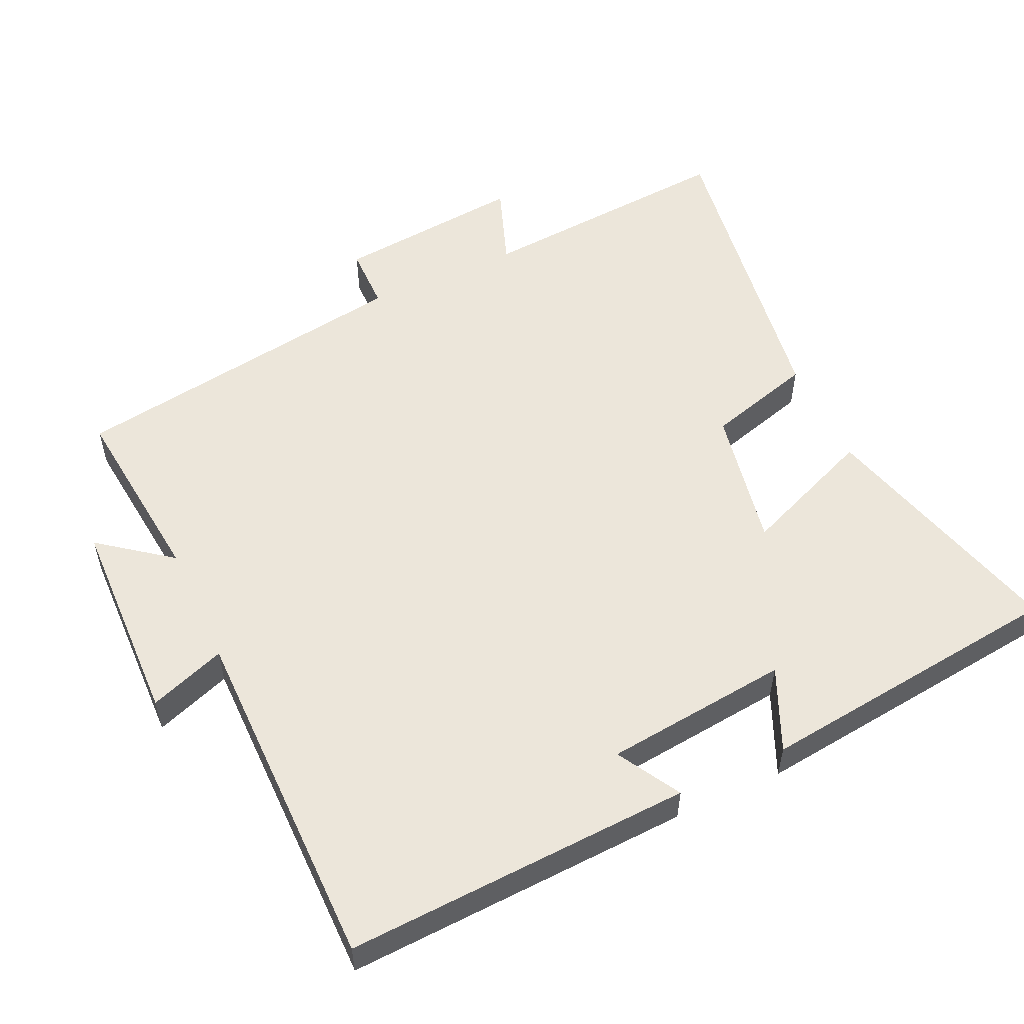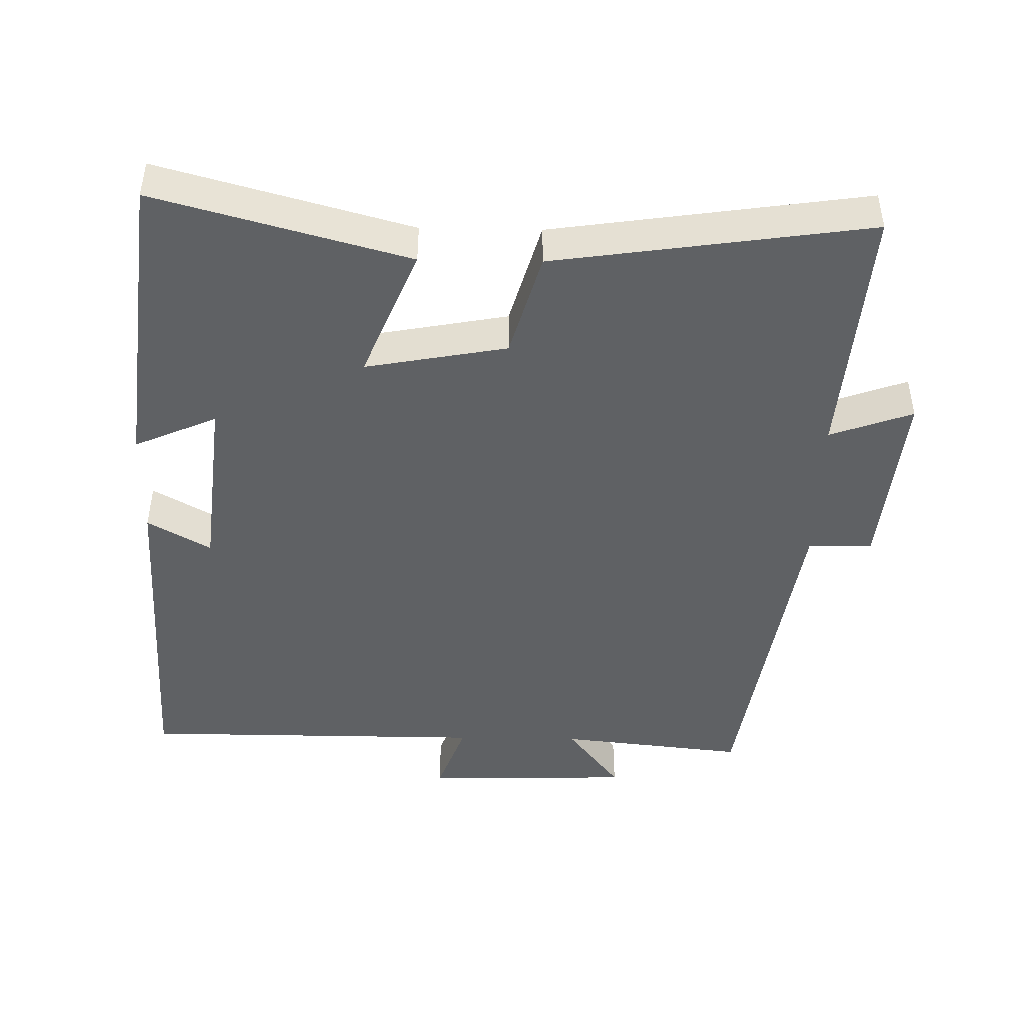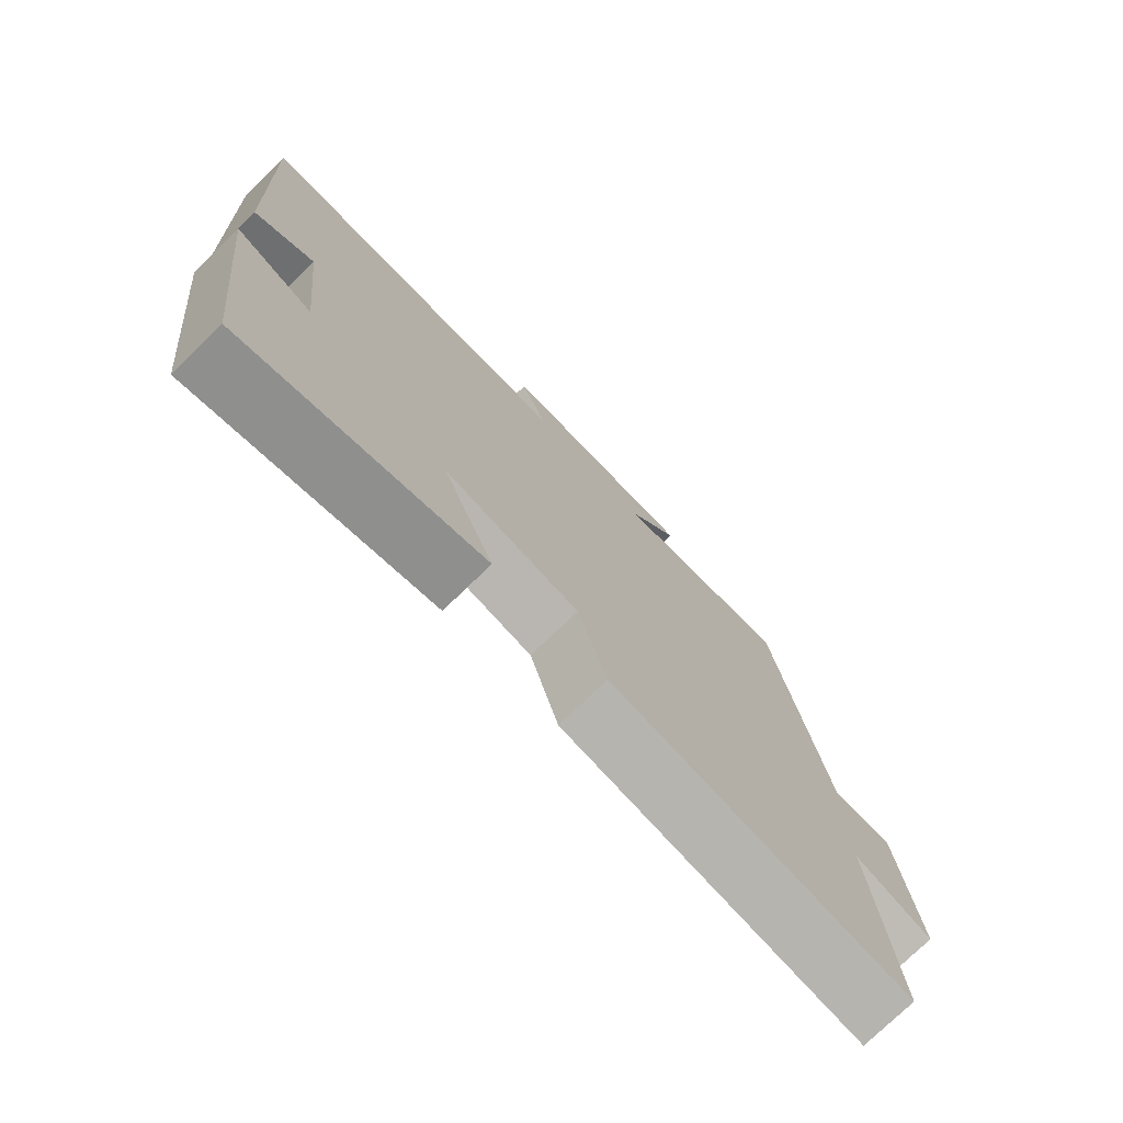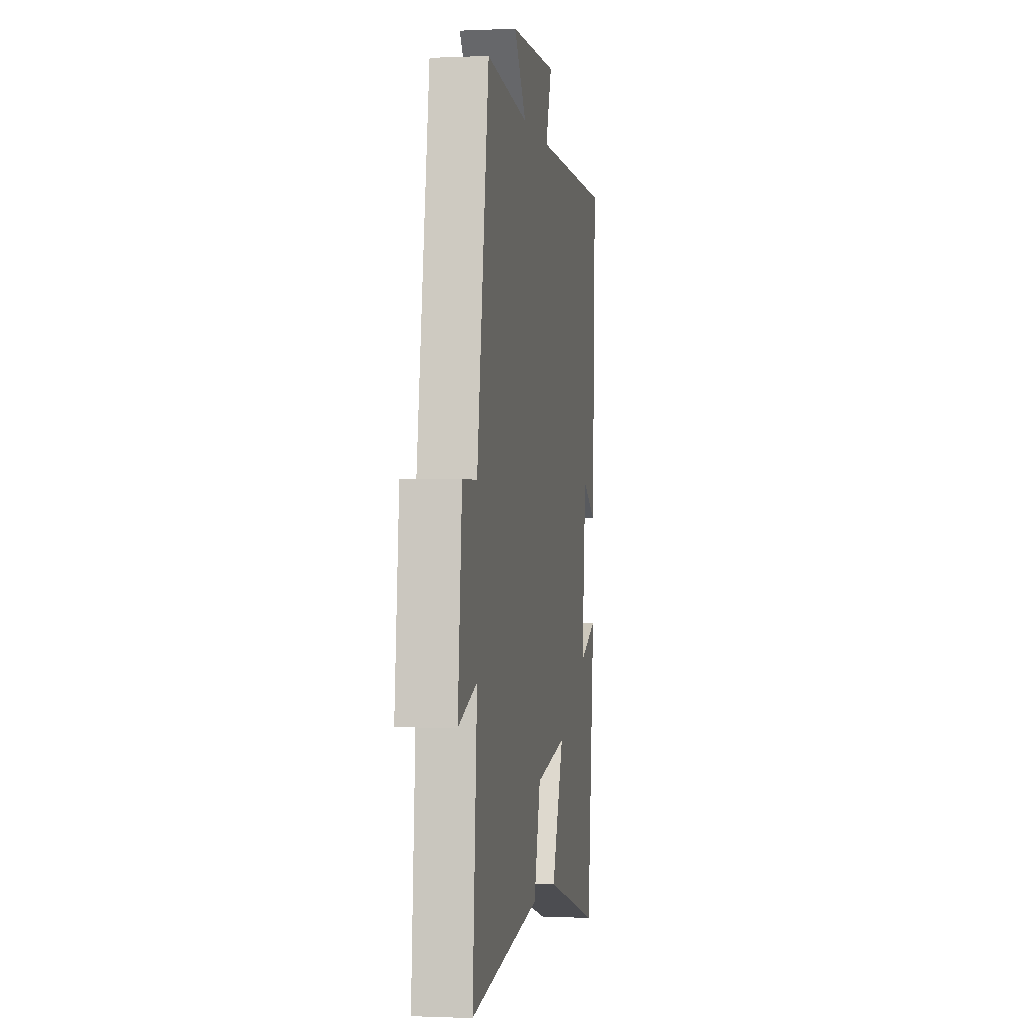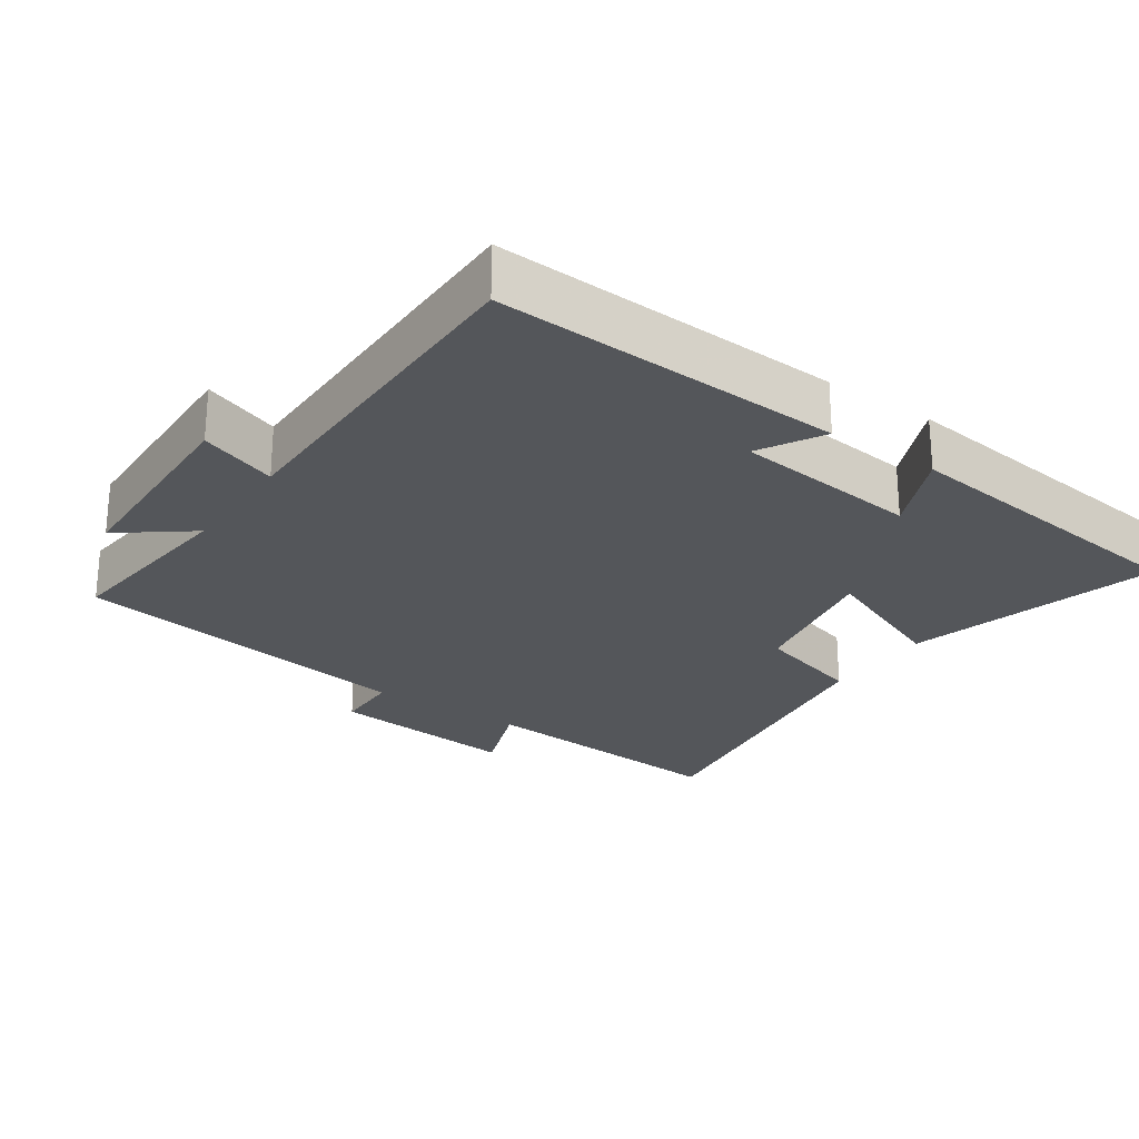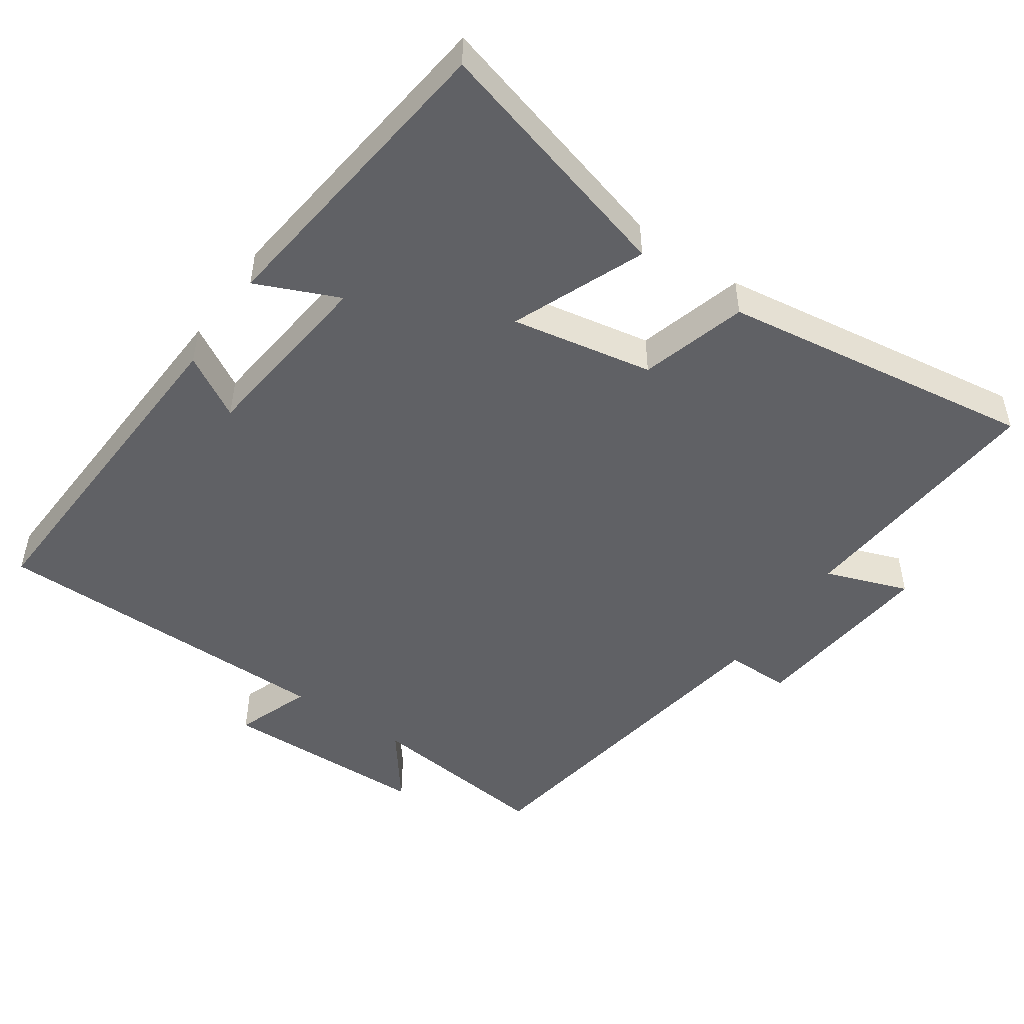
<metadata>
{"format":"obj","ext":"obj","renderer":"f3d","projection":"perspective","resolution":1024,"background":"white","views":[{"elev":54.5,"azim":65.2,"up":"+Y"},{"elev":-45.5,"azim":178.9,"up":"+Y"},{"elev":-76.1,"azim":134.1,"up":"+Z"},{"elev":-0.9,"azim":-80.6,"up":"+Z"},{"elev":-25.3,"azim":55.5,"up":"+Y"},{"elev":-49.0,"azim":145.2,"up":"+Y"}]}
</metadata>
<code>
v -0.425 0.07 0.529
v -0.157 0.07 0.5
v -0.234 0.07 0.601
v 0.064 0.07 0.609
v 0.025 0.07 0.5
v 0.523 0.07 0.499
v 0.5 0.07 0.004
v 0.41 0.07 0.056
v 0.382 0.07 -0.208
v 0.5 0.07 -0.156
v 0.449 0.07 -0.599
v 0.089 0.07 -0.5
v 0.166 0.07 -0.31
v -0.036 0.07 -0.348
v -0.079 0.07 -0.5
v -0.528 0.07 -0.566
v -0.5 0.07 -0.194
v -0.618 0.07 -0.237
v -0.592 0.07 0.033
v -0.5 0.07 0.034
v -0.425 0 0.529
v -0.157 0 0.5
v -0.234 0 0.601
v 0.064 0 0.609
v 0.025 0 0.5
v 0.523 0 0.499
v 0.5 0 0.004
v 0.41 0 0.056
v 0.382 0 -0.208
v 0.5 0 -0.156
v 0.449 0 -0.599
v 0.089 0 -0.5
v 0.166 0 -0.31
v -0.036 0 -0.348
v -0.079 0 -0.5
v -0.528 0 -0.566
v -0.5 0 -0.194
v -0.618 0 -0.237
v -0.592 0 0.033
v -0.5 0 0.034
f 17 18 19 20
f 17 20 1 2
f 14 15 16 17
f 13 14 17 2
f 10 11 12 13
f 9 10 13
f 8 9 13 2
f 5 6 7 8
f 5 8 2 3
f 3 4 5
f 40 39 38 37
f 22 21 40 37
f 37 36 35 34
f 22 37 34 33
f 33 32 31 30
f 33 30 29
f 22 33 29 28
f 28 27 26 25
f 23 22 28 25
f 25 24 23
f 1 21 22 2
f 2 22 23 3
f 3 23 24 4
f 4 24 25 5
f 5 25 26 6
f 6 26 27 7
f 7 27 28 8
f 8 28 29 9
f 9 29 30 10
f 10 30 31 11
f 11 31 32 12
f 12 32 33 13
f 13 33 34 14
f 14 34 35 15
f 15 35 36 16
f 16 36 37 17
f 17 37 38 18
f 18 38 39 19
f 19 39 40 20
f 20 40 21 1

</code>
